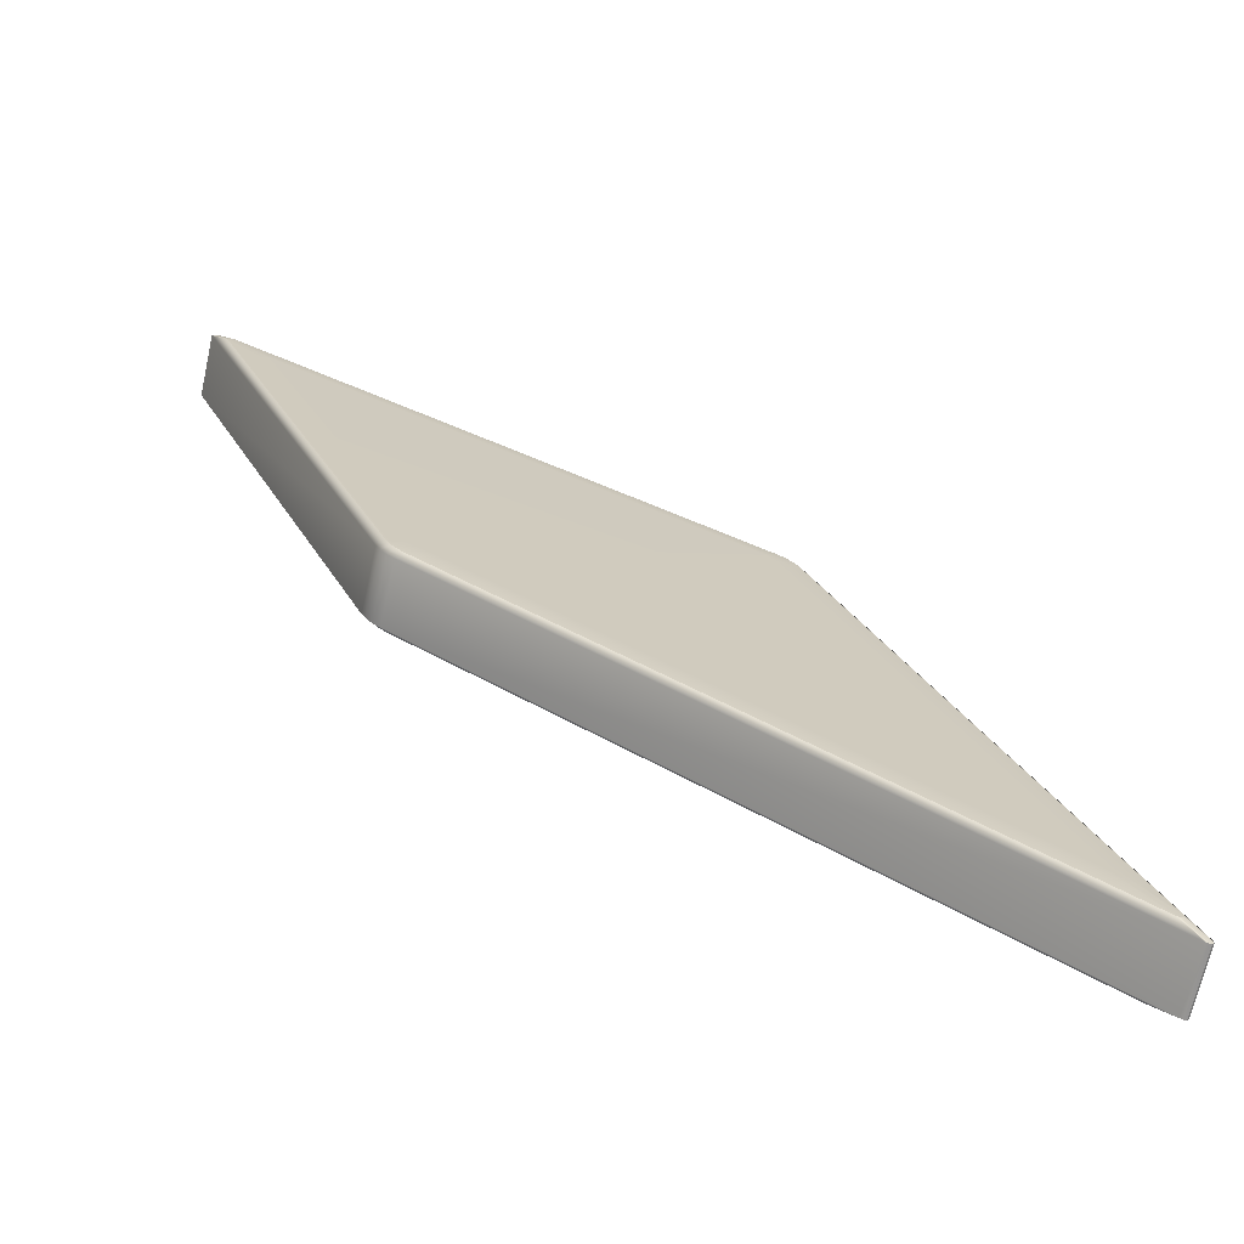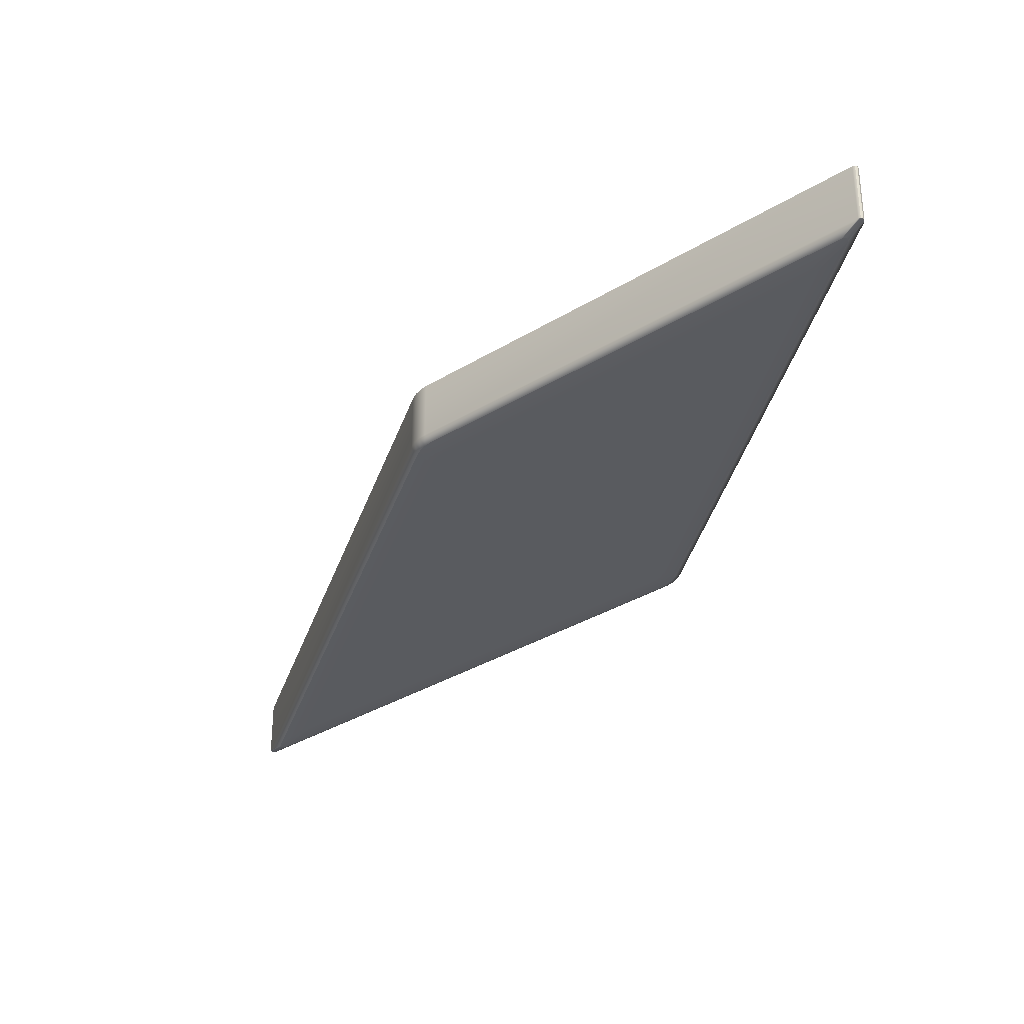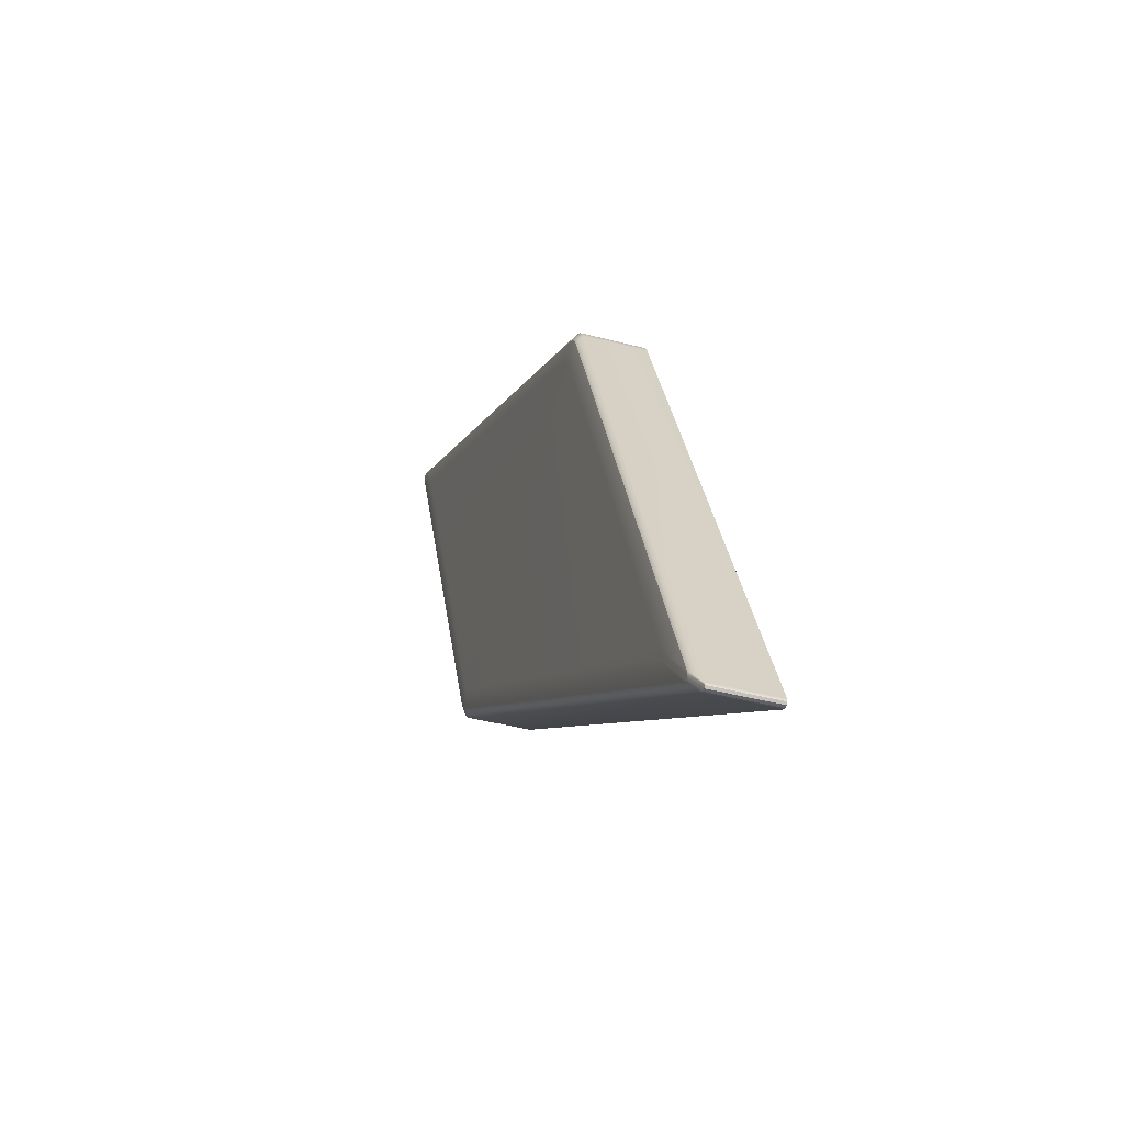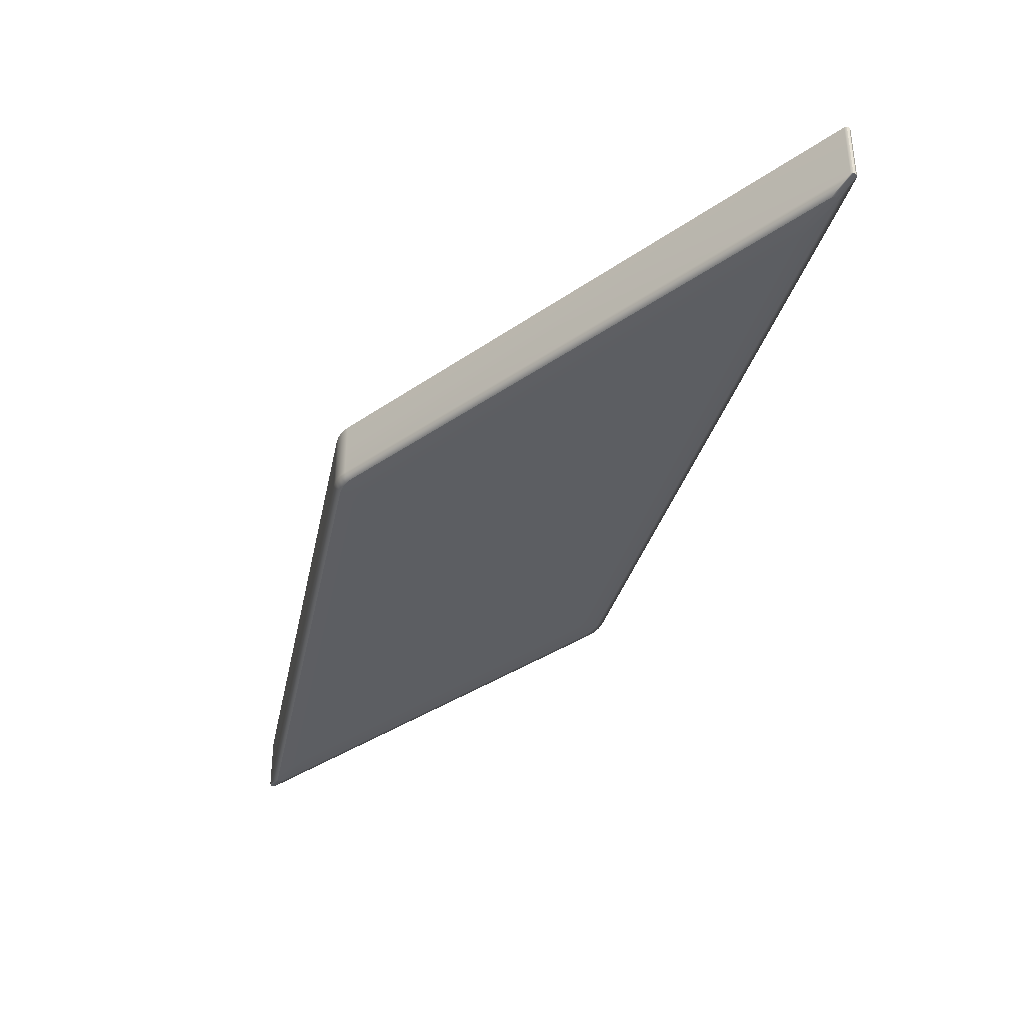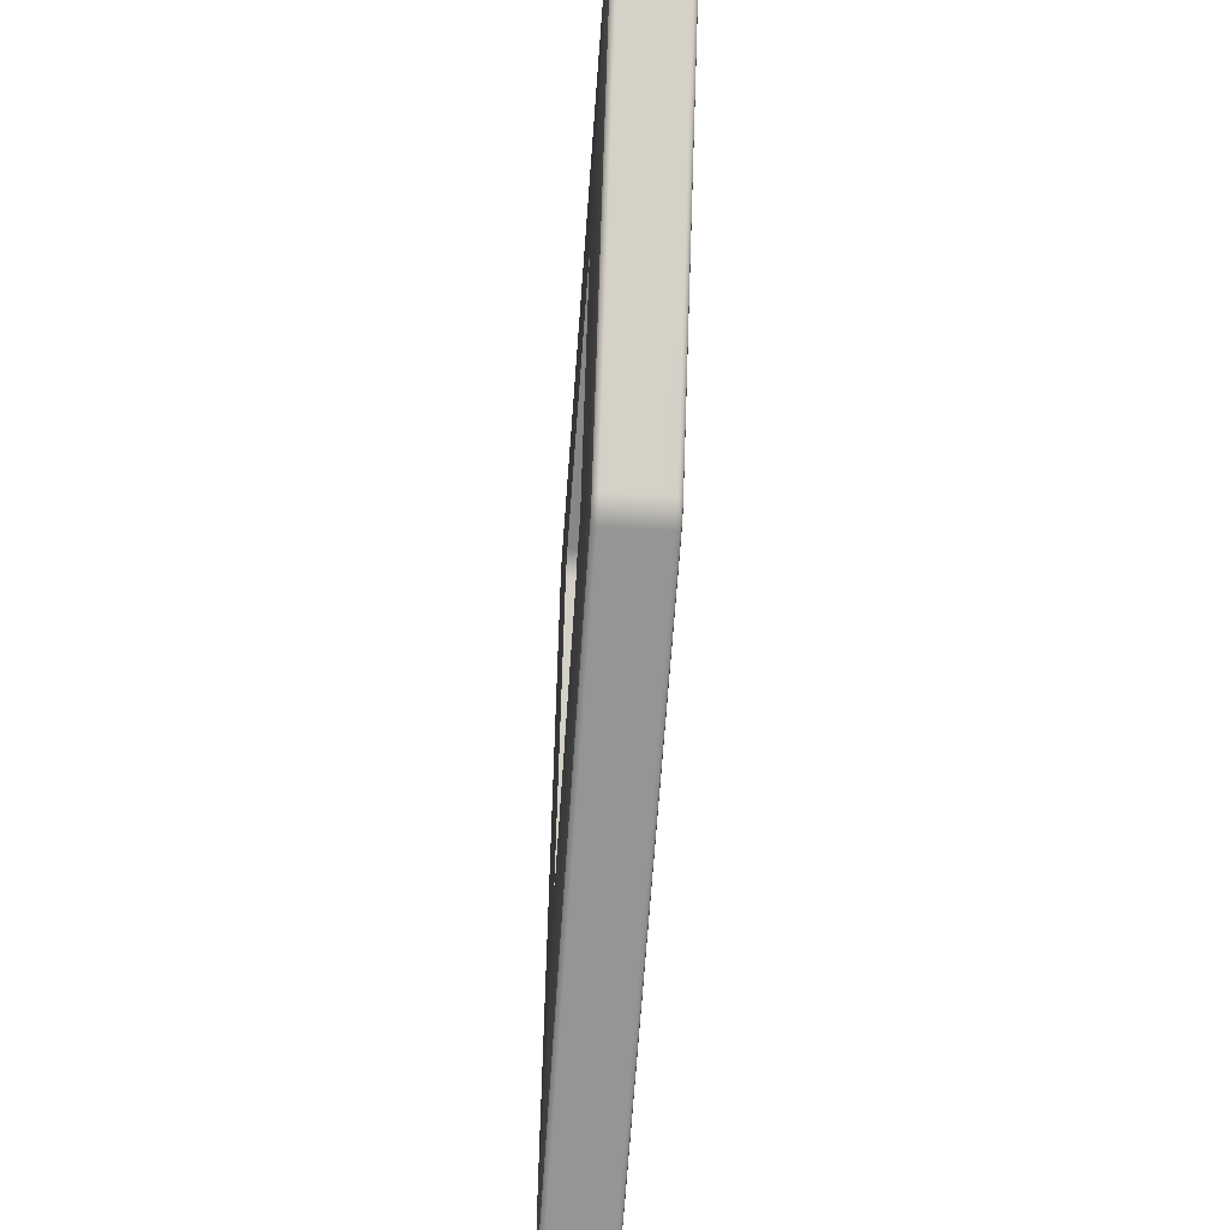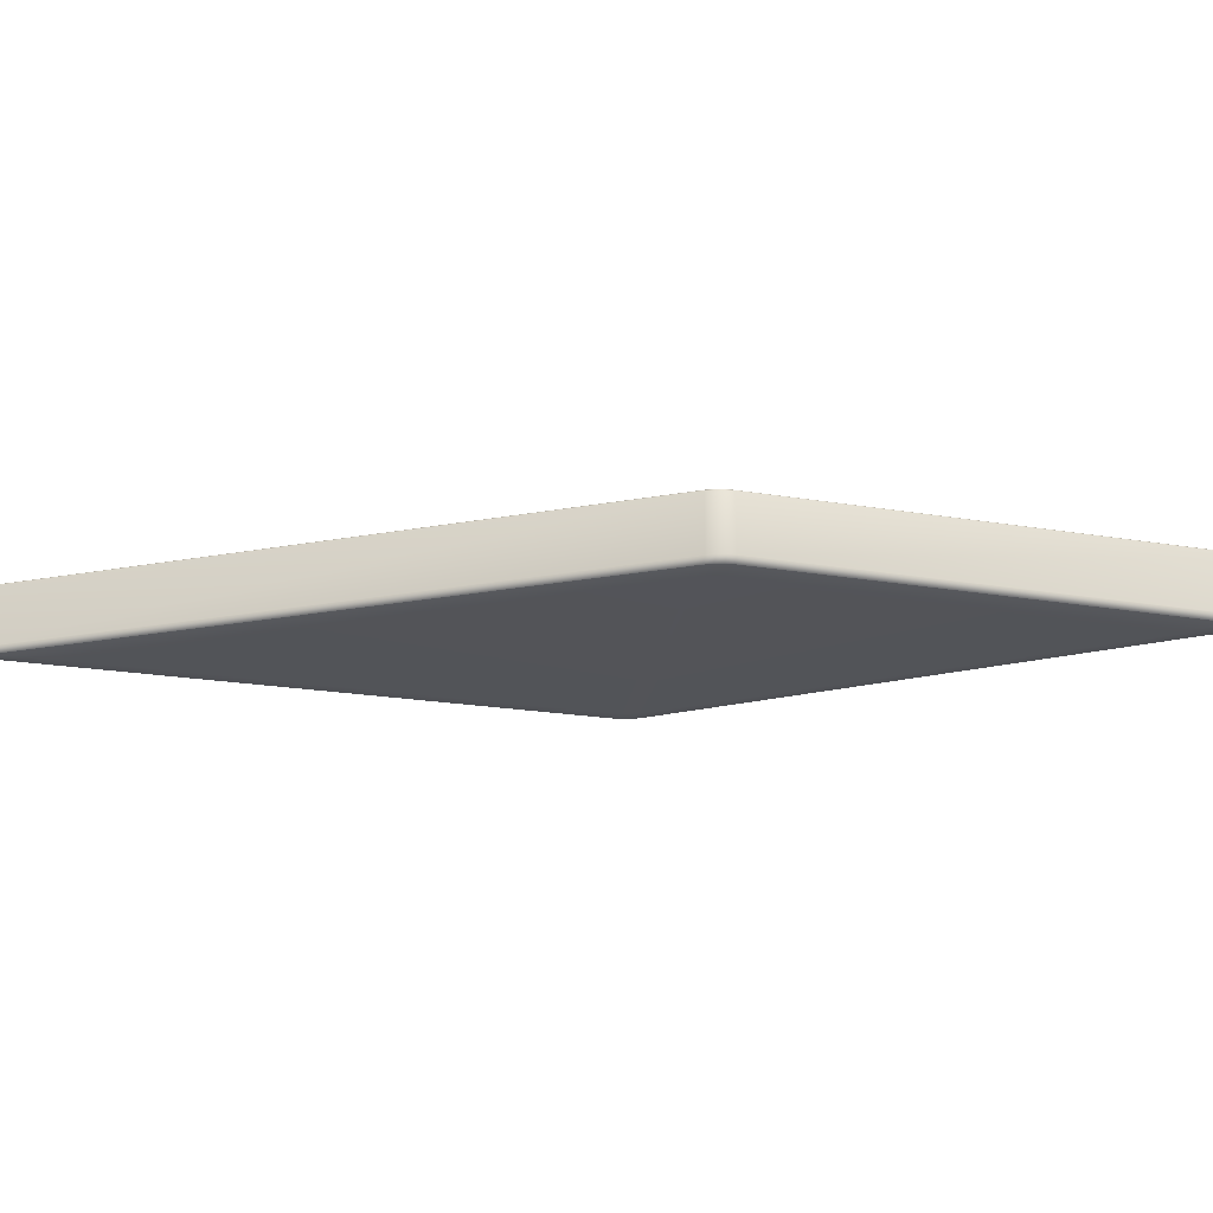
<metadata>
{"format":"obj","ext":"obj","renderer":"f3d","projection":"perspective","resolution":1024,"background":"white","views":[{"elev":-68.9,"azim":-12.6,"up":"+Z"},{"elev":-32.5,"azim":-72.0,"up":"+Y"},{"elev":-40.9,"azim":72.0,"up":"+Z"},{"elev":-37.9,"azim":108.3,"up":"+Y"},{"elev":-32.8,"azim":-94.9,"up":"+Z"},{"elev":-23.5,"azim":-128.2,"up":"+Y"}]}
</metadata>
<code>
g default
v -0.8062 2.406 3.349
v -0.8094 2.406 3.35
v -0.8123 2.406 3.349
v -0.814 2.406 3.347
v -0.8138 2.406 3.345
v -0.8316 2.412 3.364
v -0.8318 2.412 3.367
v -0.8302 2.412 3.369
v -0.8273 2.412 3.369
v -0.824 2.412 3.369
v -0.7631 2.404 3.303
v -0.7663 2.404 3.303
v -0.7692 2.404 3.303
v -0.7709 2.404 3.301
v -0.7707 2.404 3.298
v -0.8138 2.483 3.345
v -0.814 2.483 3.347
v -0.8123 2.483 3.349
v -0.8094 2.483 3.35
v -0.8062 2.483 3.349
v -0.7707 2.485 3.298
v -0.7709 2.485 3.301
v -0.7692 2.485 3.303
v -0.7663 2.485 3.303
v -0.7631 2.485 3.303
v -0.824 2.477 3.369
v -0.8273 2.477 3.369
v -0.8302 2.477 3.369
v -0.8318 2.477 3.367
v -0.8316 2.477 3.364
v 0.04768 2.477 2.376
v 0.05094 2.477 2.375
v 0.05405 2.477 2.375
v 0.05583 2.477 2.377
v 0.05562 2.477 2.38
v 0.02758 2.483 2.4
v 0.03085 2.483 2.398
v 0.03396 2.483 2.399
v 0.03574 2.483 2.401
v 0.03553 2.483 2.404
v -0.01298 2.485 2.461
v -0.01277 2.485 2.458
v -0.01455 2.485 2.456
v -0.01766 2.485 2.456
v -0.02093 2.485 2.457
v -0.02093 2.404 2.457
v -0.01766 2.404 2.456
v -0.01455 2.404 2.456
v -0.01277 2.404 2.458
v -0.01298 2.404 2.461
v 0.02758 2.406 2.4
v 0.03085 2.406 2.398
v 0.03396 2.406 2.399
v 0.03574 2.406 2.401
v 0.03553 2.406 2.404
v 0.05562 2.412 2.38
v 0.05583 2.412 2.377
v 0.05405 2.412 2.375
v 0.05094 2.412 2.375
v 0.04768 2.412 2.376
v -0.2386 2.412 3.037
v -0.2301 2.412 3.031
v -0.2232 2.412 3.024
v -0.2183 2.412 3.016
v -0.2464 2.406 3.033
v -0.2378 2.406 3.027
v -0.2309 2.406 3.019
v -0.2261 2.406 3.011
v -0.2651 2.404 3.021
v -0.2448 2.404 2.999
v -0.2497 2.404 3.008
v -0.2566 2.404 3.015
v -0.5979 2.477 2.823
v -0.6058 2.477 2.83
v -0.6122 2.477 2.837
v -0.6167 2.477 2.846
v -0.6086 2.483 2.85
v -0.6041 2.483 2.842
v -0.5977 2.483 2.834
v -0.5898 2.483 2.827
v -0.2464 2.483 3.033
v -0.2378 2.483 3.027
v -0.2309 2.483 3.019
v -0.2261 2.483 3.011
v -0.2651 2.485 3.021
v -0.2566 2.485 3.015
v -0.2497 2.485 3.008
v -0.2448 2.485 2.999
v -0.5898 2.406 2.827
v -0.5977 2.406 2.834
v -0.6041 2.406 2.842
v -0.6086 2.406 2.85
v -0.5703 2.404 2.838
v -0.5891 2.404 2.86
v -0.5846 2.404 2.852
v -0.5782 2.404 2.844
v -0.5979 2.412 2.823
v -0.6058 2.412 2.83
v -0.6122 2.412 2.837
v -0.6167 2.412 2.846
v -0.2386 2.477 3.037
v -0.2301 2.477 3.031
v -0.2232 2.477 3.024
v -0.2183 2.477 3.016
v -0.5891 2.485 2.86
v -0.5846 2.485 2.852
v -0.5782 2.485 2.844
v -0.5703 2.485 2.838
v -0.597 2.475 3.11
v -0.5971 2.475 3.11
v -0.5972 2.476 3.11
v -0.5972 2.476 3.11
v -0.5107 2.476 2.901
v -0.5106 2.476 2.901
v -0.5106 2.475 2.901
v -0.5105 2.475 2.901
v -0.5896 2.476 3.115
v -0.5896 2.476 3.115
v -0.5896 2.475 3.115
v -0.5897 2.475 3.114
v -0.3407 2.475 2.974
v -0.3407 2.475 2.974
v -0.3406 2.476 2.974
v -0.3406 2.476 2.974
v -0.5974 2.485 3.113
v -0.5974 2.485 3.113
v -0.5975 2.485 3.113
v -0.5976 2.485 3.113
v -0.5974 2.485 3.11
v -0.5973 2.485 3.11
v -0.5972 2.485 3.11
v -0.5972 2.485 3.11
v -0.5972 2.475 3.113
v -0.5973 2.475 3.113
v -0.5974 2.476 3.113
v -0.5974 2.476 3.113
v -0.5958 2.485 3.115
v -0.5958 2.485 3.115
v -0.5958 2.485 3.115
v -0.5959 2.485 3.115
v -0.5956 2.475 3.115
v -0.5957 2.475 3.115
v -0.5957 2.476 3.115
v -0.5958 2.476 3.115
v -0.5928 2.485 3.116
v -0.5928 2.485 3.116
v -0.5929 2.485 3.116
v -0.5929 2.485 3.116
v -0.5928 2.475 3.115
v -0.5928 2.475 3.115
v -0.5928 2.476 3.116
v -0.5928 2.476 3.116
v -0.5896 2.485 3.115
v -0.5896 2.485 3.115
v -0.5896 2.485 3.115
v -0.5895 2.485 3.115
v -0.208 2.485 2.689
v -0.208 2.485 2.689
v -0.2079 2.485 2.689
v -0.2078 2.485 2.689
v -0.208 2.485 2.692
v -0.2081 2.485 2.692
v -0.2082 2.485 2.692
v -0.2083 2.485 2.692
v -0.2083 2.476 2.692
v -0.2083 2.476 2.692
v -0.2084 2.475 2.692
v -0.2085 2.475 2.692
v -0.2083 2.475 2.689
v -0.2082 2.475 2.689
v -0.2081 2.476 2.689
v -0.208 2.476 2.689
v -0.2098 2.485 2.687
v -0.2098 2.485 2.687
v -0.2098 2.485 2.687
v -0.2097 2.485 2.687
v -0.21 2.475 2.687
v -0.2099 2.475 2.687
v -0.2098 2.476 2.687
v -0.2098 2.476 2.687
v -0.2129 2.485 2.687
v -0.2129 2.485 2.687
v -0.2129 2.485 2.686
v -0.2129 2.485 2.686
v -0.213 2.475 2.687
v -0.2129 2.475 2.687
v -0.2129 2.476 2.687
v -0.2129 2.476 2.687
v -0.2162 2.485 2.688
v -0.2162 2.485 2.688
v -0.2162 2.485 2.688
v -0.2163 2.485 2.688
v -0.2161 2.475 2.688
v -0.2162 2.475 2.688
v -0.2162 2.476 2.688
v -0.2162 2.476 2.688
v -0.3203 2.476 2.952
v -0.3203 2.476 2.952
v -0.3204 2.475 2.952
v -0.3205 2.475 2.952
v -0.4917 2.475 2.879
v -0.4918 2.475 2.879
v -0.4918 2.476 2.879
v -0.4918 2.476 2.879
v -0.3322 2.475 2.968
v -0.3321 2.475 2.968
v -0.3321 2.476 2.968
v -0.3321 2.476 2.968
v -0.3253 2.475 2.96
v -0.3253 2.475 2.96
v -0.3252 2.476 2.96
v -0.3252 2.476 2.96
v -0.3252 2.485 2.96
v -0.3251 2.485 2.96
v -0.3251 2.485 2.96
v -0.325 2.485 2.961
v -0.3203 2.485 2.952
v -0.3203 2.485 2.952
v -0.3202 2.485 2.952
v -0.3201 2.485 2.952
v -0.3321 2.485 2.968
v -0.3321 2.485 2.968
v -0.332 2.485 2.968
v -0.3319 2.485 2.968
v -0.3405 2.485 2.974
v -0.3406 2.485 2.974
v -0.3406 2.485 2.974
v -0.3406 2.485 2.974
v -0.4996 2.475 2.885
v -0.4997 2.475 2.885
v -0.4997 2.476 2.885
v -0.4997 2.476 2.885
v -0.5059 2.475 2.893
v -0.506 2.475 2.893
v -0.5061 2.476 2.893
v -0.5061 2.476 2.893
v -0.5063 2.485 2.893
v -0.5062 2.485 2.893
v -0.5061 2.485 2.893
v -0.5061 2.485 2.893
v -0.5107 2.485 2.901
v -0.5107 2.485 2.901
v -0.5108 2.485 2.901
v -0.5109 2.485 2.901
v -0.4999 2.485 2.885
v -0.4998 2.485 2.885
v -0.4998 2.485 2.885
v -0.4997 2.485 2.885
v -0.492 2.485 2.879
v -0.4919 2.485 2.879
v -0.4918 2.485 2.879
v -0.4918 2.485 2.879
g third_neck_piece neck_pieces OG_pieces
f 5 4 7 6
f 4 3 8 7
f 3 2 9 8
f 2 1 10 9
f 20 19 27 26
f 19 18 28 27
f 18 17 29 28
f 17 16 30 29
f 40 39 42 41
f 39 38 43 42
f 38 37 44 43
f 37 36 45 44
f 55 54 57 56
f 54 53 58 57
f 53 52 59 58
f 52 51 60 59
f 4 5 15 14
f 3 4 14 13
f 1 2 12 11
f 2 3 13 12
f 19 20 25 24
f 18 19 24 23
f 16 17 22 21
f 17 18 23 22
f 6 7 29 30
f 7 8 28 29
f 8 9 27 28
f 9 10 26 27
f 35 34 39 40
f 34 33 38 39
f 33 32 37 38
f 32 31 36 37
f 50 49 54 55
f 49 48 53 54
f 48 47 52 53
f 47 46 51 52
f 31 32 59 60
f 32 33 58 59
f 33 34 57 58
f 34 35 56 57
f 68 67 71 70
f 67 66 72 71
f 66 65 69 72
f 92 91 95 94
f 91 90 96 95
f 90 89 93 96
f 10 1 65 61
f 1 11 69 65
f 93 89 51 46
f 89 97 60 51
f 10 61 101 26
f 73 31 60 97
f 64 56 35 104
f 100 6 30 76
f 30 16 77 76
f 16 21 105 77
f 25 20 81 85
f 20 26 101 81
f 73 80 36 31
f 80 108 45 36
f 88 84 40 41
f 84 104 35 40
f 15 5 92 94
f 5 6 100 92
f 64 68 55 56
f 68 70 50 55
f 93 46 47 48 49 50 70 71 72 69 11 12 13 14 15 94 95 96
f 63 64 104 103
f 61 62 102 101
f 62 63 103 102
f 64 63 67 68
f 63 62 66 67
f 62 61 65 66
f 73 74 79 80
f 74 75 78 79
f 75 76 77 78
f 83 84 88 87
f 81 82 86 85
f 82 83 87 86
f 91 92 100 99
f 89 90 98 97
f 90 91 99 98
f 76 75 99 100
f 75 74 98 99
f 74 73 97 98
f 84 83 103 104
f 83 82 102 103
f 82 81 101 102
f 80 79 107 108
f 79 78 106 107
f 78 77 105 106
f 112 111 114 113
f 111 110 115 114
f 110 109 116 115
f 120 119 122 121
f 119 118 123 122
f 118 117 124 123
f 128 127 130 129
f 127 126 131 130
f 126 125 132 131
f 160 159 162 161
f 159 158 163 162
f 158 157 164 163
f 168 167 170 169
f 167 166 171 170
f 166 165 172 171
f 224 223 226 225
f 223 222 227 226
f 222 221 228 227
f 240 239 242 241
f 239 238 243 242
f 238 237 244 243
f 132 125 136 112
f 125 137 144 136
f 137 145 152 144
f 145 153 117 152
f 164 157 172 165
f 157 173 180 172
f 173 181 188 180
f 181 189 196 188
f 156 148 24 25
f 148 140 23 24
f 140 128 22 23
f 128 129 21 22
f 192 184 44 45
f 184 176 43 44
f 176 160 42 43
f 160 161 41 42
f 244 237 106 105
f 237 245 107 106
f 245 249 108 107
f 153 228 124 117
f 217 164 165 197
f 189 252 204 196
f 241 132 112 113
f 25 85 225 156
f 88 41 161 220
f 45 108 249 192
f 105 21 129 244
f 116 109 133 141 149 120 121 205 209 200 168 169 177 185 193 201 229 233
f 213 217 197 212
f 228 221 208 124
f 221 213 212 208
f 240 241 113 236
f 252 248 232 204
f 248 240 236 232
f 220 216 87 88
f 216 224 86 87
f 224 225 85 86
f 111 112 136 135
f 109 110 134 133
f 110 111 135 134
f 123 124 208 207
f 121 122 206 205
f 122 123 207 206
f 127 128 140 139
f 125 126 138 137
f 126 127 139 138
f 135 136 144 143
f 133 134 142 141
f 134 135 143 142
f 139 140 148 147
f 137 138 146 145
f 138 139 147 146
f 143 144 152 151
f 141 142 150 149
f 142 143 151 150
f 147 148 156 155
f 145 146 154 153
f 146 147 155 154
f 117 118 151 152
f 118 119 150 151
f 119 120 149 150
f 159 160 176 175
f 157 158 174 173
f 158 159 175 174
f 167 168 200 199
f 165 166 198 197
f 166 167 199 198
f 171 172 180 179
f 169 170 178 177
f 170 171 179 178
f 175 176 184 183
f 173 174 182 181
f 174 175 183 182
f 179 180 188 187
f 177 178 186 185
f 178 179 187 186
f 183 184 192 191
f 181 182 190 189
f 182 183 191 190
f 187 188 196 195
f 185 186 194 193
f 186 187 195 194
f 195 196 204 203
f 193 194 202 201
f 194 195 203 202
f 203 204 232 231
f 201 202 230 229
f 202 203 231 230
f 207 208 212 211
f 205 206 210 209
f 206 207 211 210
f 197 198 211 212
f 198 199 210 211
f 199 200 209 210
f 215 216 220 219
f 213 214 218 217
f 214 215 219 218
f 161 162 219 220
f 162 163 218 219
f 163 164 217 218
f 216 215 223 224
f 215 214 222 223
f 214 213 221 222
f 153 154 227 228
f 154 155 226 227
f 155 156 225 226
f 231 232 236 235
f 229 230 234 233
f 230 231 235 234
f 113 114 235 236
f 114 115 234 235
f 115 116 233 234
f 239 240 248 247
f 237 238 246 245
f 238 239 247 246
f 129 130 243 244
f 130 131 242 243
f 131 132 241 242
f 247 248 252 251
f 245 246 250 249
f 246 247 251 250
f 189 190 251 252
f 190 191 250 251
f 191 192 249 250

</code>
